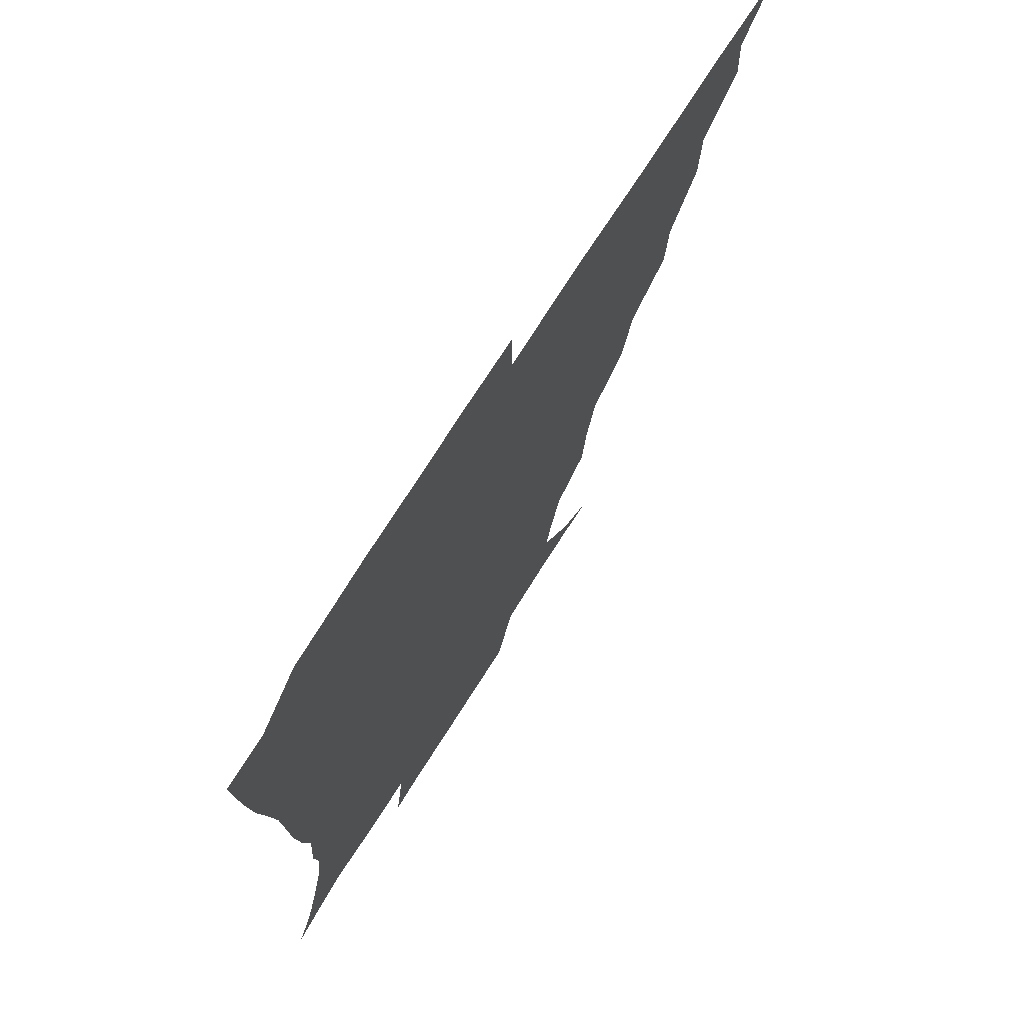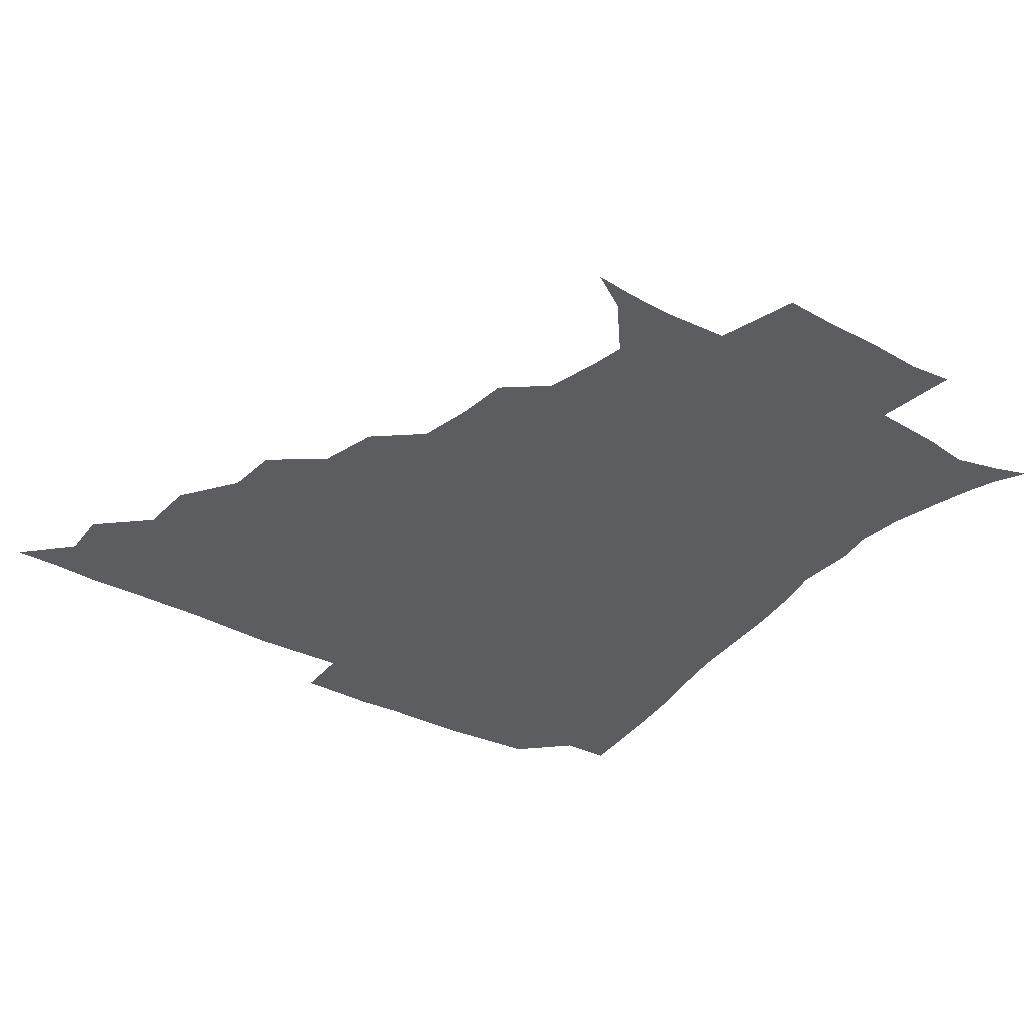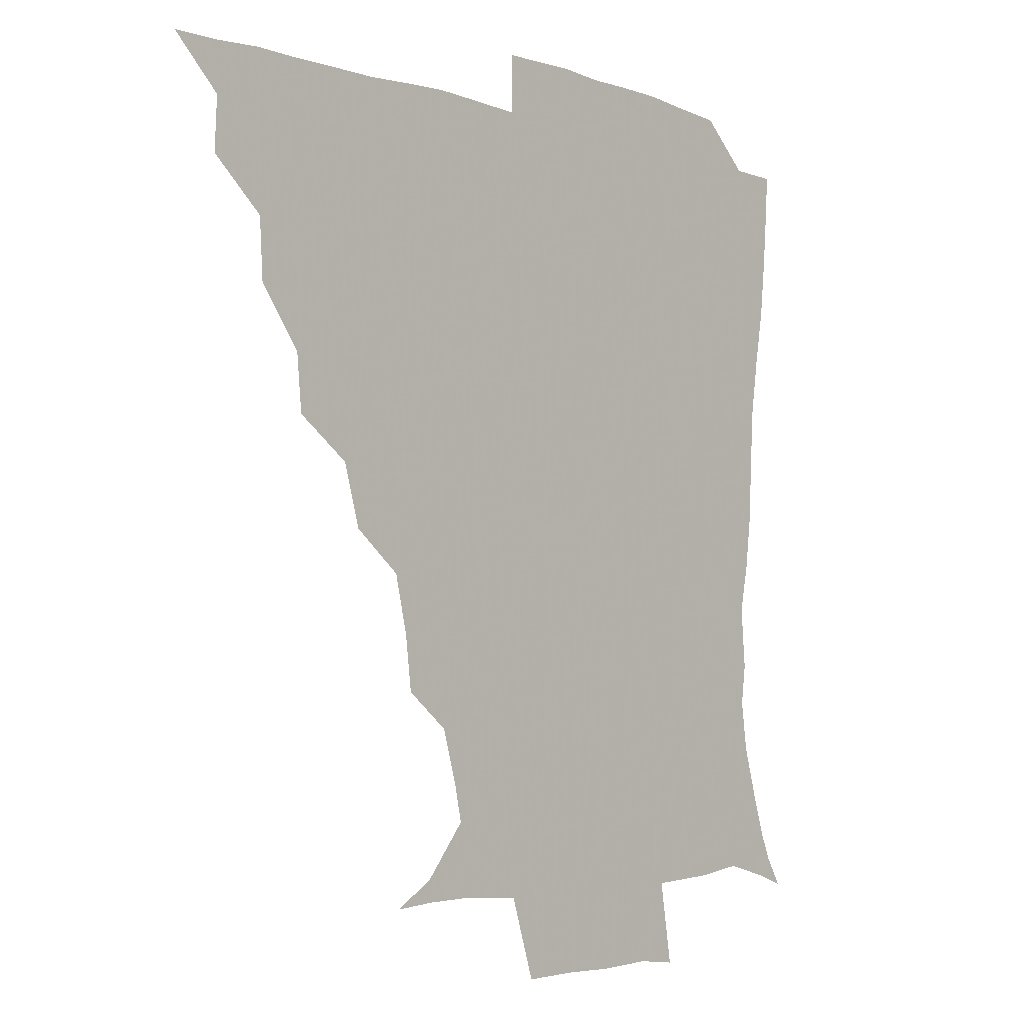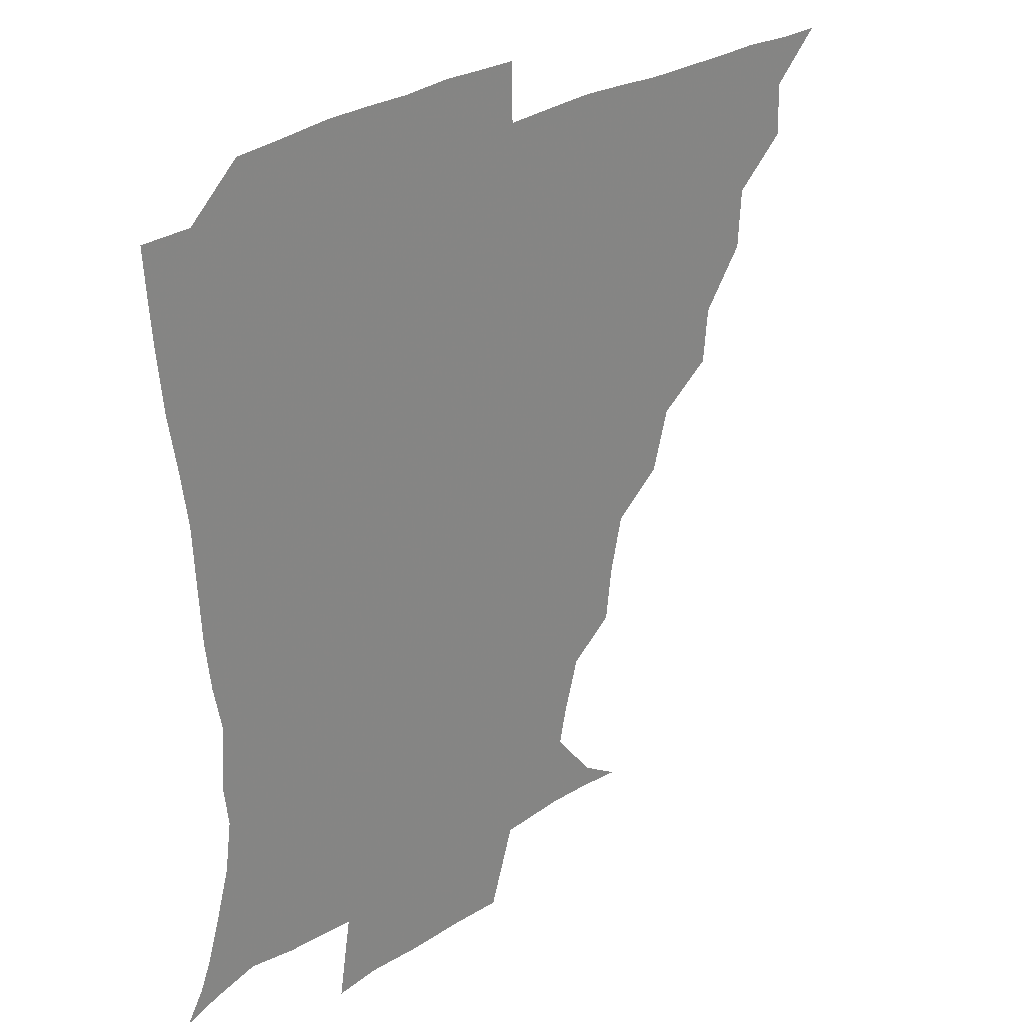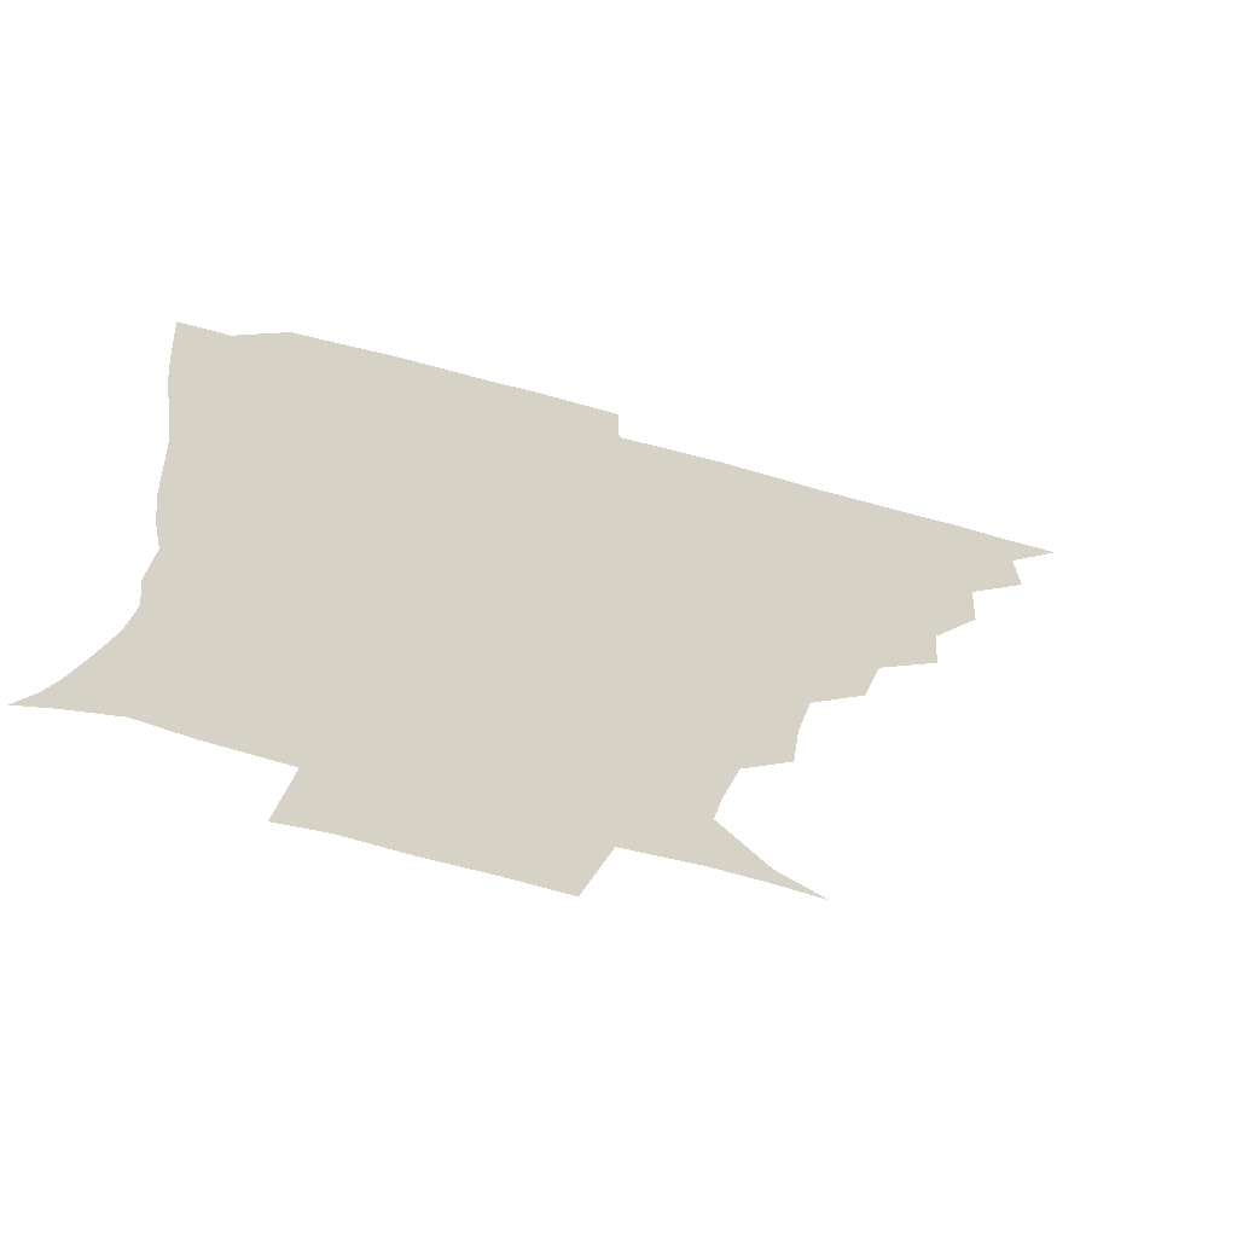
<metadata>
{"format":"obj","ext":"obj","renderer":"f3d","projection":"perspective","resolution":1024,"background":"white","views":[{"elev":72.2,"azim":122.2,"up":"+Y"},{"elev":-36.0,"azim":-34.7,"up":"+Z"},{"elev":-4.1,"azim":-47.3,"up":"+Y"},{"elev":27.5,"azim":135.1,"up":"+Y"},{"elev":-64.8,"azim":164.2,"up":"+Y"}]}
</metadata>
<code>
v 436.1 390.8 0
v 450.8 358.8 0
v 451.6 375.4 0
v 451.3 390.8 0
v 468.8 324.7 0
v 467.7 343.6 0
v 467.3 360.6 0
v 466.6 375.7 0
v 466.3 391.7 0
v 483.9 288.6 0
v 482.2 306.2 0
v 484.5 330.6 0
v 483.3 346.4 0
v 482.2 361.2 0
v 481.5 376.2 0
v 481.3 391.3 0
v 506.6 256.8 0
v 501.1 276 0
v 499.5 297.4 0
v 500.3 318.1 0
v 498.7 332.1 0
v 497.8 346.8 0
v 497.3 361.4 0
v 496.9 376 0
v 496.3 391.4 0
v 528.4 209.3 0
v 526.3 226.3 0
v 522.1 244.2 0
v 518 266 0
v 515.7 285.7 0
v 514.4 301.9 0
v 514.3 319.1 0
v 513.3 332.8 0
v 512.4 347 0
v 511.9 361.5 0
v 511.7 376.2 0
v 511.3 391.3 0
v 523.6 145.8 0
v 536.4 153.6 0
v 549.8 170.2 0
v 547.4 181.3 0
v 542.5 198.3 0
v 538.3 218.2 0
v 535.7 236.7 0
v 533 251 0
v 531 273.2 0
v 529.5 287.8 0
v 528.7 303.3 0
v 528.4 318.8 0
v 527.9 332.8 0
v 527 346.8 0
v 526.7 361.4 0
v 526.6 376.3 0
v 526.2 392.1 0
v 537.4 146.9 0
v 551.7 160.1 0
v 556.9 173.5 0
v 554.7 189.8 0
v 552.2 210.5 0
v 549.9 226.3 0
v 546.8 239.1 0
v 546.4 258.2 0
v 544.3 273.8 0
v 543.7 289.6 0
v 543.5 304.9 0
v 543.1 319.2 0
v 542.9 332.7 0
v 542.8 346.9 0
v 541.6 361.4 0
v 542 376 0
v 541.1 392.6 0
v 551.8 147.4 0
v 565.9 164.5 0
v 566.7 179.3 0
v 564.3 197.1 0
v 564.5 215.1 0
v 561.8 229.1 0
v 560.4 244 0
v 560 261.4 0
v 558.7 276.4 0
v 558.3 290.4 0
v 557.8 304.3 0
v 557.1 317.9 0
v 558.6 334.1 0
v 557.9 347.1 0
v 558.1 360.9 0
v 557.1 376.1 0
v 556.7 392 0
v 573.3 146 0
v 578 168.8 0
v 577.9 185.3 0
v 575.8 199 0
v 577.8 216.4 0
v 573.8 232.3 0
v 574.8 245.2 0
v 573.3 264.2 0
v 572.8 275.6 0
v 572.4 290.6 0
v 573 305.9 0
v 572.3 318.9 0
v 572.5 332.9 0
v 572.3 346.8 0
v 572.4 360.9 0
v 572.4 375 0
v 572.3 391.2 0
v 572.7 409.6 0
v 581.4 120.6 0
v 588.1 150.8 0
v 591.1 169 0
v 589.5 185.9 0
v 590.4 189.7 0
v 587.8 218.7 0
v 587.1 229.9 0
v 587.2 249 0
v 587.2 263.2 0
v 587.3 277.6 0
v 587.1 291.3 0
v 587.4 306.2 0
v 587.6 320.1 0
v 587.2 332.8 0
v 587.5 347 0
v 587.2 361 0
v 586.8 375.8 0
v 586.4 392.1 0
v 585 409.7 0
v 598.9 121.2 0
v 601.4 150.6 0
v 604.1 170.7 0
v 602.5 186 0
v 602.9 203.6 0
v 600.8 220.3 0
v 602.7 232.5 0
v 600.5 248.7 0
v 601.3 263.3 0
v 601.5 276.8 0
v 601.6 289.8 0
v 601.6 305.3 0
v 601.8 319 0
v 602.2 333.3 0
v 602.1 347 0
v 602.2 360.9 0
v 601.5 376 0
v 600.8 391.6 0
v 598.3 410 0
v 617.2 121 0
v 615.3 150.7 0
v 616.1 171.4 0
v 616.8 189.2 0
v 615.4 204.2 0
v 614.8 218.4 0
v 614.5 234.7 0
v 615.3 247.9 0
v 614.8 263.2 0
v 615.5 277.1 0
v 616 291.6 0
v 616.3 305.6 0
v 616.7 320.1 0
v 616.8 333.6 0
v 617 347.1 0
v 616.9 361.3 0
v 616.6 375.7 0
v 616.1 390.3 0
v 612.8 408.9 0
v 635.3 121.9 0
v 630.8 147.3 0
v 628.4 170.4 0
v 629.6 188.8 0
v 627.2 204.6 0
v 628.1 221.1 0
v 628.4 232.7 0
v 628.3 248.9 0
v 628.6 263 0
v 629.4 277.9 0
v 630.1 291 0
v 630.6 305.8 0
v 630.8 320.1 0
v 631.2 333.2 0
v 632.4 347.7 0
v 632.6 361.2 0
v 631.8 375.6 0
v 631 390.2 0
v 627.2 409 0
v 649.3 120.3 0
v 645.1 146.5 0
v 641.6 168.8 0
v 641.1 190.2 0
v 640.9 204.2 0
v 641.1 218.4 0
v 641.3 232.3 0
v 641.5 247 0
v 642.2 260.8 0
v 643.1 275.9 0
v 643.6 290.8 0
v 644 307.4 0
v 645.1 319.8 0
v 645.5 332.4 0
v 646.8 348.4 0
v 647.1 361.5 0
v 646.9 375.2 0
v 646.7 388.7 0
v 641.8 408.7 0
v 668.5 147.9 0
v 657.6 167.8 0
v 653.8 186.5 0
v 652.8 202.3 0
v 652.7 218 0
v 653.6 231.4 0
v 654.3 245.4 0
v 655.6 258.2 0
v 655.6 275.4 0
v 656.5 291.6 0
v 657.6 305.4 0
v 658.9 320.1 0
v 659.9 333.7 0
v 660.7 348.1 0
v 661.3 361.8 0
v 661.4 375.4 0
v 660.9 389.5 0
v 657.4 407.2 0
v 683.8 150.2 0
v 673.7 165.4 0
v 667 183.5 0
v 665.9 197 0
v 664.1 214 0
v 664.9 228.1 0
v 665.9 242.4 0
v 667.2 256.7 0
v 668 272.9 0
v 668.8 289 0
v 670.6 302.8 0
v 671.6 319.9 0
v 673.5 332.8 0
v 674.5 348.2 0
v 675.5 361.8 0
v 676.1 375.6 0
v 675.1 390.5 0
v 673.4 406 0
v 698.3 146.3 0
v 688.7 160.8 0
v 681.4 177.8 0
v 678.5 191.9 0
v 675.7 207.9 0
v 676 221.3 0
v 677.8 234.3 0
v 678.1 250.7 0
v 679.1 268.2 0
v 681 283 0
v 682.5 298.9 0
v 683.6 316.4 0
v 686.7 329.9 0
v 687.8 347.1 0
v 689.7 361 0
v 690.5 375.8 0
v 689.7 390.8 0
v 709 142.6 0
v 703.5 151.9 0
v 700.1 160.2 0
v 696.1 172.9 0
v 691.3 189.8 0
v 689.2 205.4 0
v 690.8 218 0
v 689.3 237.6 0
v 692.2 252.4 0
v 694.2 268.5 0
v 695.2 286.6 0
v 696.2 306 0
v 698.8 324.4 0
v 701.7 341.4 0
v 703.6 360 0
v 704.8 375.6 0
v 705.7 390.4 0
v 721 391 0
f 3 4 1
f 6 7 2
f 2 7 3
f 7 8 3
f 3 8 4
f 8 9 4
f 11 12 5
f 5 12 6
f 12 13 6
f 6 13 7
f 13 14 7
f 7 14 8
f 14 15 8
f 8 15 9
f 15 16 9
f 18 19 10
f 10 19 11
f 19 20 11
f 11 20 12
f 20 21 12
f 12 21 13
f 21 22 13
f 13 22 14
f 22 23 14
f 14 23 15
f 23 24 15
f 15 24 16
f 24 25 16
f 28 29 17
f 17 29 18
f 29 30 18
f 18 30 19
f 30 31 19
f 19 31 20
f 31 32 20
f 20 32 21
f 32 33 21
f 21 33 22
f 33 34 22
f 22 34 23
f 34 35 23
f 23 35 24
f 35 36 24
f 24 36 25
f 36 37 25
f 42 43 26
f 26 43 27
f 43 44 27
f 27 44 28
f 44 45 28
f 28 45 29
f 45 46 29
f 29 46 30
f 46 47 30
f 30 47 31
f 47 48 31
f 31 48 32
f 48 49 32
f 32 49 33
f 49 50 33
f 33 50 34
f 50 51 34
f 34 51 35
f 51 52 35
f 35 52 36
f 52 53 36
f 36 53 37
f 53 54 37
f 38 55 39
f 55 56 39
f 39 56 40
f 56 57 40
f 40 57 41
f 57 58 41
f 41 58 42
f 58 59 42
f 42 59 43
f 59 60 43
f 43 60 44
f 60 61 44
f 44 61 45
f 61 62 45
f 45 62 46
f 62 63 46
f 46 63 47
f 63 64 47
f 47 64 48
f 64 65 48
f 48 65 49
f 65 66 49
f 49 66 50
f 66 67 50
f 50 67 51
f 67 68 51
f 51 68 52
f 68 69 52
f 52 69 53
f 69 70 53
f 53 70 54
f 70 71 54
f 55 72 56
f 72 73 56
f 56 73 57
f 73 74 57
f 57 74 58
f 74 75 58
f 58 75 59
f 75 76 59
f 59 76 60
f 76 77 60
f 60 77 61
f 77 78 61
f 61 78 62
f 78 79 62
f 62 79 63
f 79 80 63
f 63 80 64
f 80 81 64
f 64 81 65
f 81 82 65
f 65 82 66
f 82 83 66
f 66 83 67
f 83 84 67
f 67 84 68
f 84 85 68
f 68 85 69
f 85 86 69
f 69 86 70
f 86 87 70
f 70 87 71
f 87 88 71
f 72 89 73
f 89 90 73
f 73 90 74
f 90 91 74
f 74 91 75
f 91 92 75
f 75 92 76
f 92 93 76
f 76 93 77
f 93 94 77
f 77 94 78
f 94 95 78
f 78 95 79
f 95 96 79
f 79 96 80
f 96 97 80
f 80 97 81
f 97 98 81
f 81 98 82
f 98 99 82
f 82 99 83
f 99 100 83
f 83 100 84
f 100 101 84
f 84 101 85
f 101 102 85
f 85 102 86
f 102 103 86
f 86 103 87
f 103 104 87
f 87 104 88
f 104 105 88
f 107 108 89
f 89 108 90
f 108 109 90
f 90 109 91
f 109 110 91
f 91 110 92
f 110 111 92
f 92 111 93
f 111 112 93
f 93 112 94
f 112 113 94
f 94 113 95
f 113 114 95
f 95 114 96
f 114 115 96
f 96 115 97
f 115 116 97
f 97 116 98
f 116 117 98
f 98 117 99
f 117 118 99
f 99 118 100
f 118 119 100
f 100 119 101
f 119 120 101
f 101 120 102
f 120 121 102
f 102 121 103
f 121 122 103
f 103 122 104
f 122 123 104
f 104 123 105
f 123 124 105
f 105 124 106
f 124 125 106
f 107 126 108
f 126 127 108
f 108 127 109
f 127 128 109
f 109 128 110
f 128 129 110
f 110 129 111
f 129 130 111
f 111 130 112
f 130 131 112
f 112 131 113
f 131 132 113
f 113 132 114
f 132 133 114
f 114 133 115
f 133 134 115
f 115 134 116
f 134 135 116
f 116 135 117
f 135 136 117
f 117 136 118
f 136 137 118
f 118 137 119
f 137 138 119
f 119 138 120
f 138 139 120
f 120 139 121
f 139 140 121
f 121 140 122
f 140 141 122
f 122 141 123
f 141 142 123
f 123 142 124
f 142 143 124
f 124 143 125
f 143 144 125
f 126 145 127
f 145 146 127
f 127 146 128
f 146 147 128
f 128 147 129
f 147 148 129
f 129 148 130
f 148 149 130
f 130 149 131
f 149 150 131
f 131 150 132
f 150 151 132
f 132 151 133
f 151 152 133
f 133 152 134
f 152 153 134
f 134 153 135
f 153 154 135
f 135 154 136
f 154 155 136
f 136 155 137
f 155 156 137
f 137 156 138
f 156 157 138
f 138 157 139
f 157 158 139
f 139 158 140
f 158 159 140
f 140 159 141
f 159 160 141
f 141 160 142
f 160 161 142
f 142 161 143
f 161 162 143
f 143 162 144
f 162 163 144
f 145 164 146
f 164 165 146
f 146 165 147
f 165 166 147
f 147 166 148
f 166 167 148
f 148 167 149
f 167 168 149
f 149 168 150
f 168 169 150
f 150 169 151
f 169 170 151
f 151 170 152
f 170 171 152
f 152 171 153
f 171 172 153
f 153 172 154
f 172 173 154
f 154 173 155
f 173 174 155
f 155 174 156
f 174 175 156
f 156 175 157
f 175 176 157
f 157 176 158
f 176 177 158
f 158 177 159
f 177 178 159
f 159 178 160
f 178 179 160
f 160 179 161
f 179 180 161
f 161 180 162
f 180 181 162
f 162 181 163
f 181 182 163
f 164 183 165
f 183 184 165
f 165 184 166
f 184 185 166
f 166 185 167
f 185 186 167
f 167 186 168
f 186 187 168
f 168 187 169
f 187 188 169
f 169 188 170
f 188 189 170
f 170 189 171
f 189 190 171
f 171 190 172
f 190 191 172
f 172 191 173
f 191 192 173
f 173 192 174
f 192 193 174
f 174 193 175
f 193 194 175
f 175 194 176
f 194 195 176
f 176 195 177
f 195 196 177
f 177 196 178
f 196 197 178
f 178 197 179
f 197 198 179
f 179 198 180
f 198 199 180
f 180 199 181
f 199 200 181
f 181 200 182
f 200 201 182
f 184 202 185
f 202 203 185
f 185 203 186
f 203 204 186
f 186 204 187
f 204 205 187
f 187 205 188
f 205 206 188
f 188 206 189
f 206 207 189
f 189 207 190
f 207 208 190
f 190 208 191
f 208 209 191
f 191 209 192
f 209 210 192
f 192 210 193
f 210 211 193
f 193 211 194
f 211 212 194
f 194 212 195
f 212 213 195
f 195 213 196
f 213 214 196
f 196 214 197
f 214 215 197
f 197 215 198
f 215 216 198
f 198 216 199
f 216 217 199
f 199 217 200
f 217 218 200
f 200 218 201
f 218 219 201
f 202 220 203
f 220 221 203
f 203 221 204
f 221 222 204
f 204 222 205
f 222 223 205
f 205 223 206
f 223 224 206
f 206 224 207
f 224 225 207
f 207 225 208
f 225 226 208
f 208 226 209
f 226 227 209
f 209 227 210
f 227 228 210
f 210 228 211
f 228 229 211
f 211 229 212
f 229 230 212
f 212 230 213
f 230 231 213
f 213 231 214
f 231 232 214
f 214 232 215
f 232 233 215
f 215 233 216
f 233 234 216
f 216 234 217
f 234 235 217
f 217 235 218
f 235 236 218
f 218 236 219
f 236 237 219
f 220 238 221
f 238 239 221
f 221 239 222
f 239 240 222
f 222 240 223
f 240 241 223
f 223 241 224
f 241 242 224
f 224 242 225
f 242 243 225
f 225 243 226
f 243 244 226
f 226 244 227
f 244 245 227
f 227 245 228
f 245 246 228
f 228 246 229
f 246 247 229
f 229 247 230
f 247 248 230
f 230 248 231
f 248 249 231
f 231 249 232
f 249 250 232
f 232 250 233
f 250 251 233
f 233 251 234
f 251 252 234
f 234 252 235
f 252 253 235
f 235 253 236
f 253 254 236
f 236 254 237
f 238 255 239
f 255 256 239
f 239 256 240
f 256 257 240
f 240 257 241
f 257 258 241
f 241 258 242
f 258 259 242
f 242 259 243
f 259 260 243
f 243 260 244
f 260 261 244
f 244 261 245
f 261 262 245
f 245 262 246
f 262 263 246
f 246 263 247
f 263 264 247
f 247 264 248
f 264 265 248
f 248 265 249
f 265 266 249
f 249 266 250
f 266 267 250
f 250 267 251
f 267 268 251
f 251 268 252
f 268 269 252
f 252 269 253
f 269 270 253
f 253 270 254
f 270 271 254

</code>
